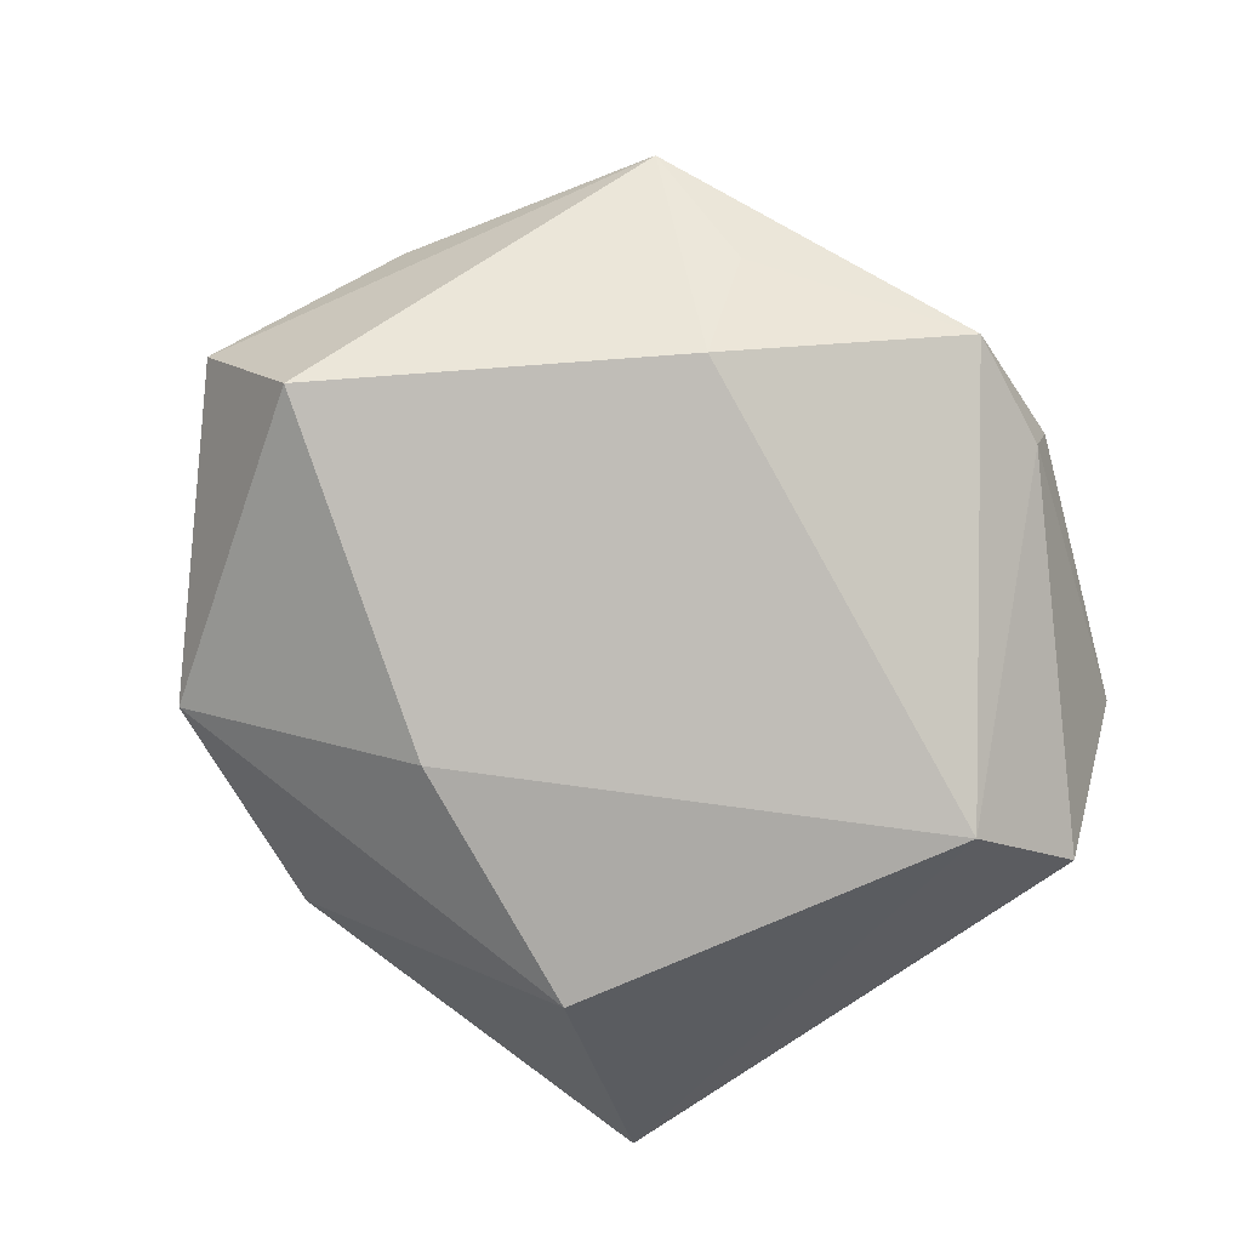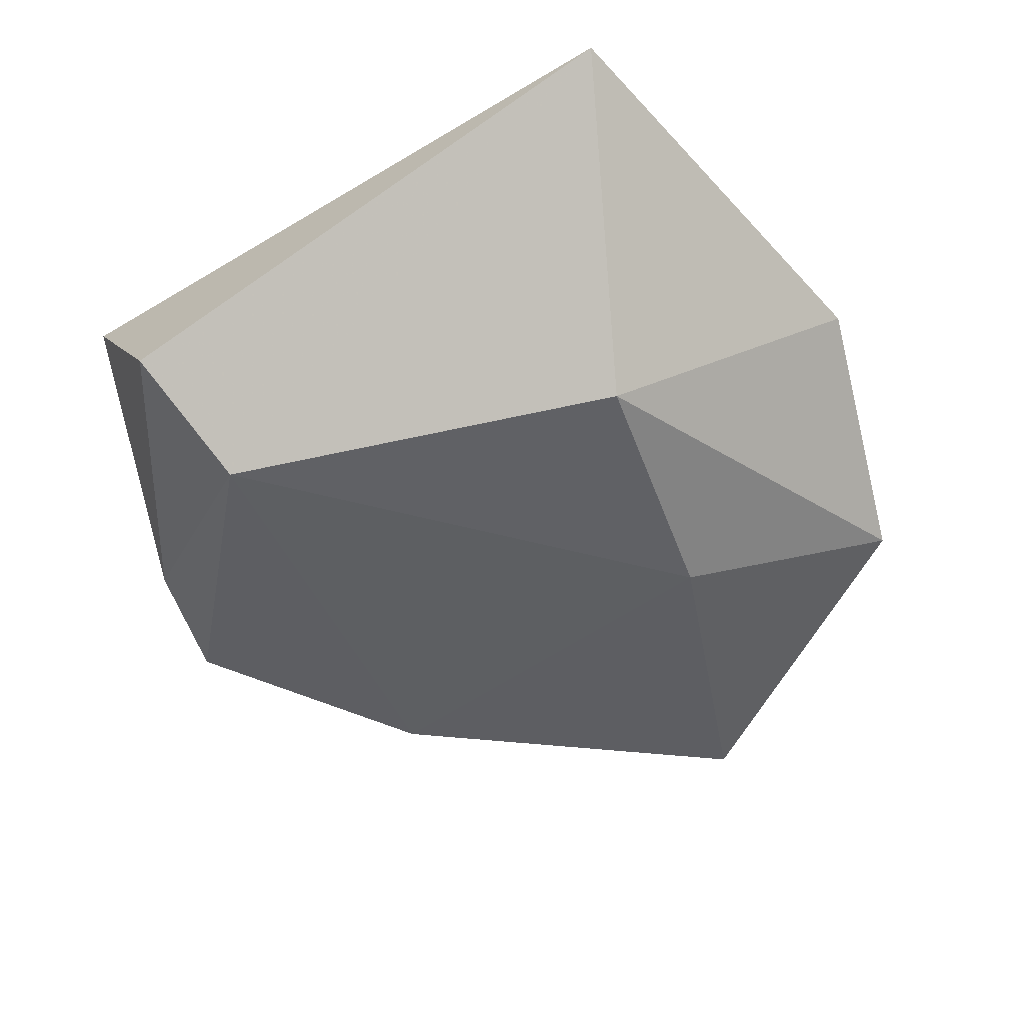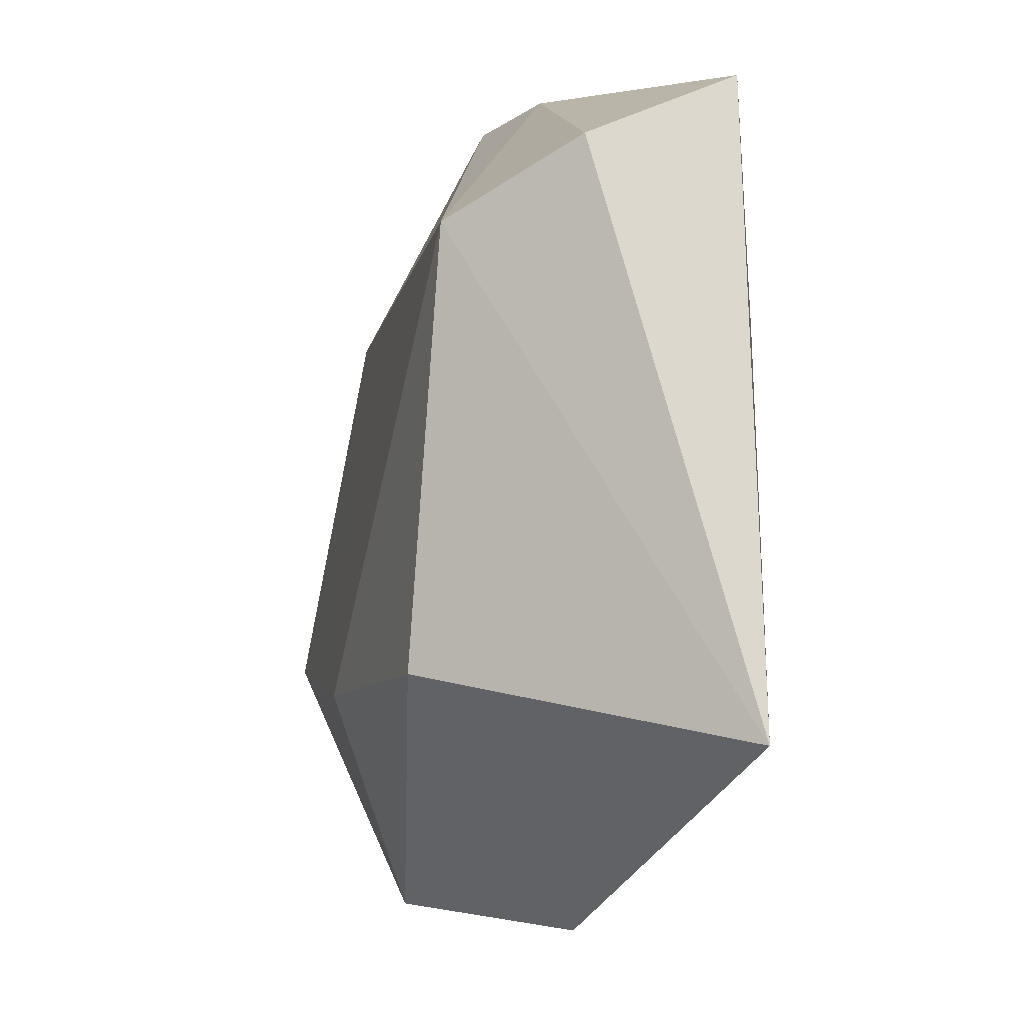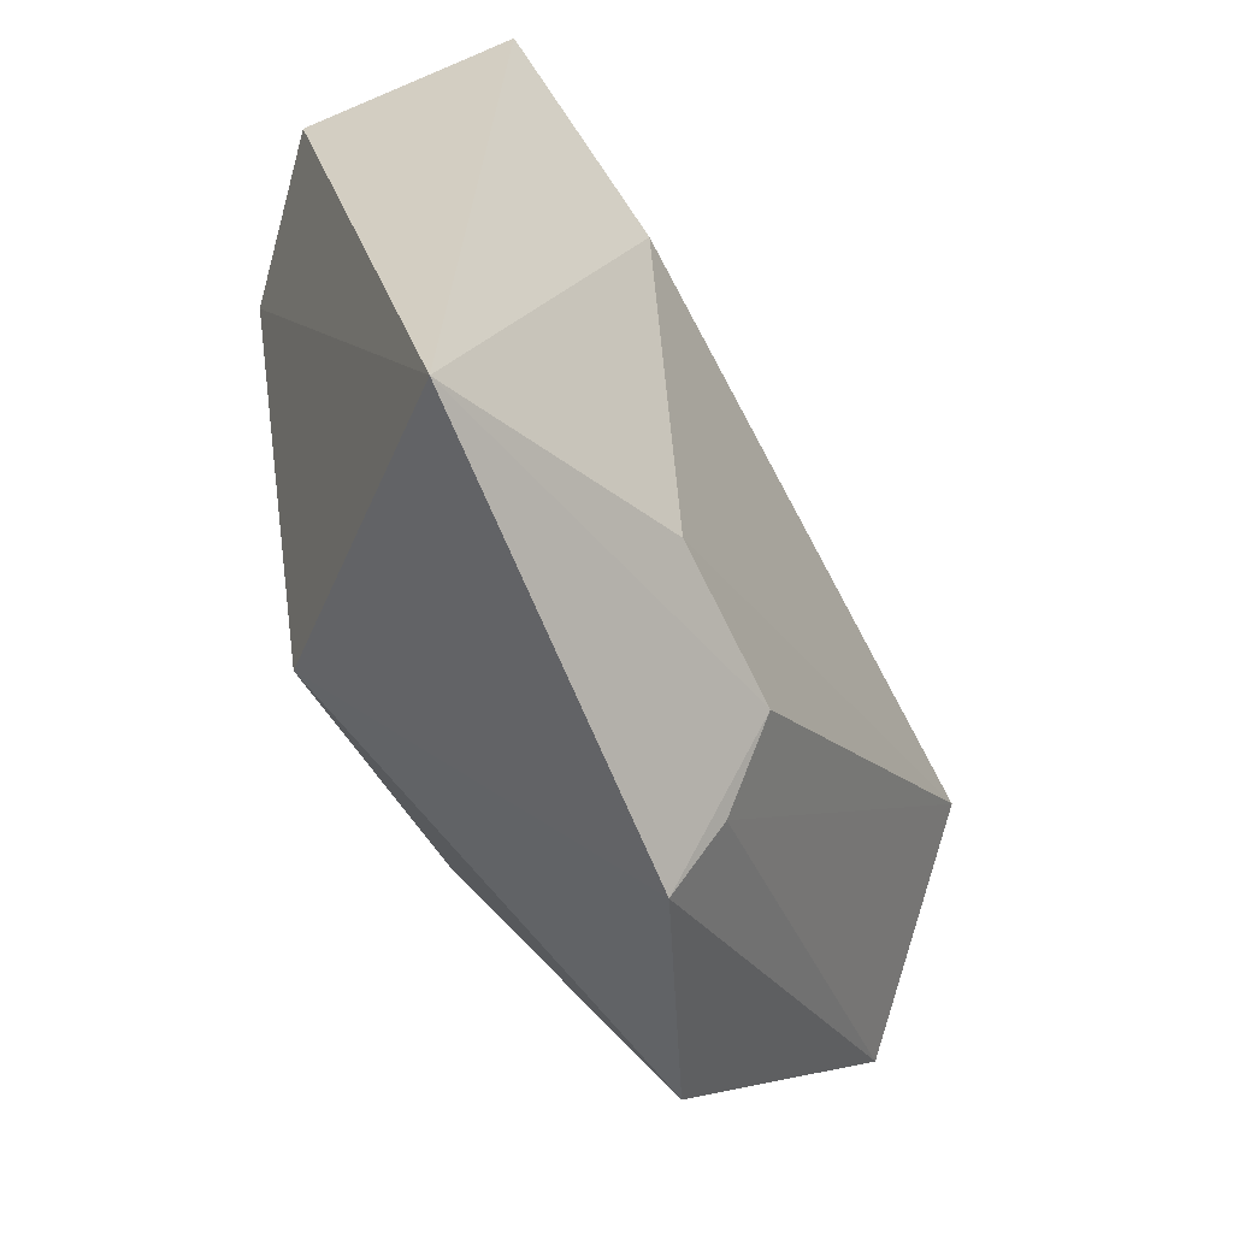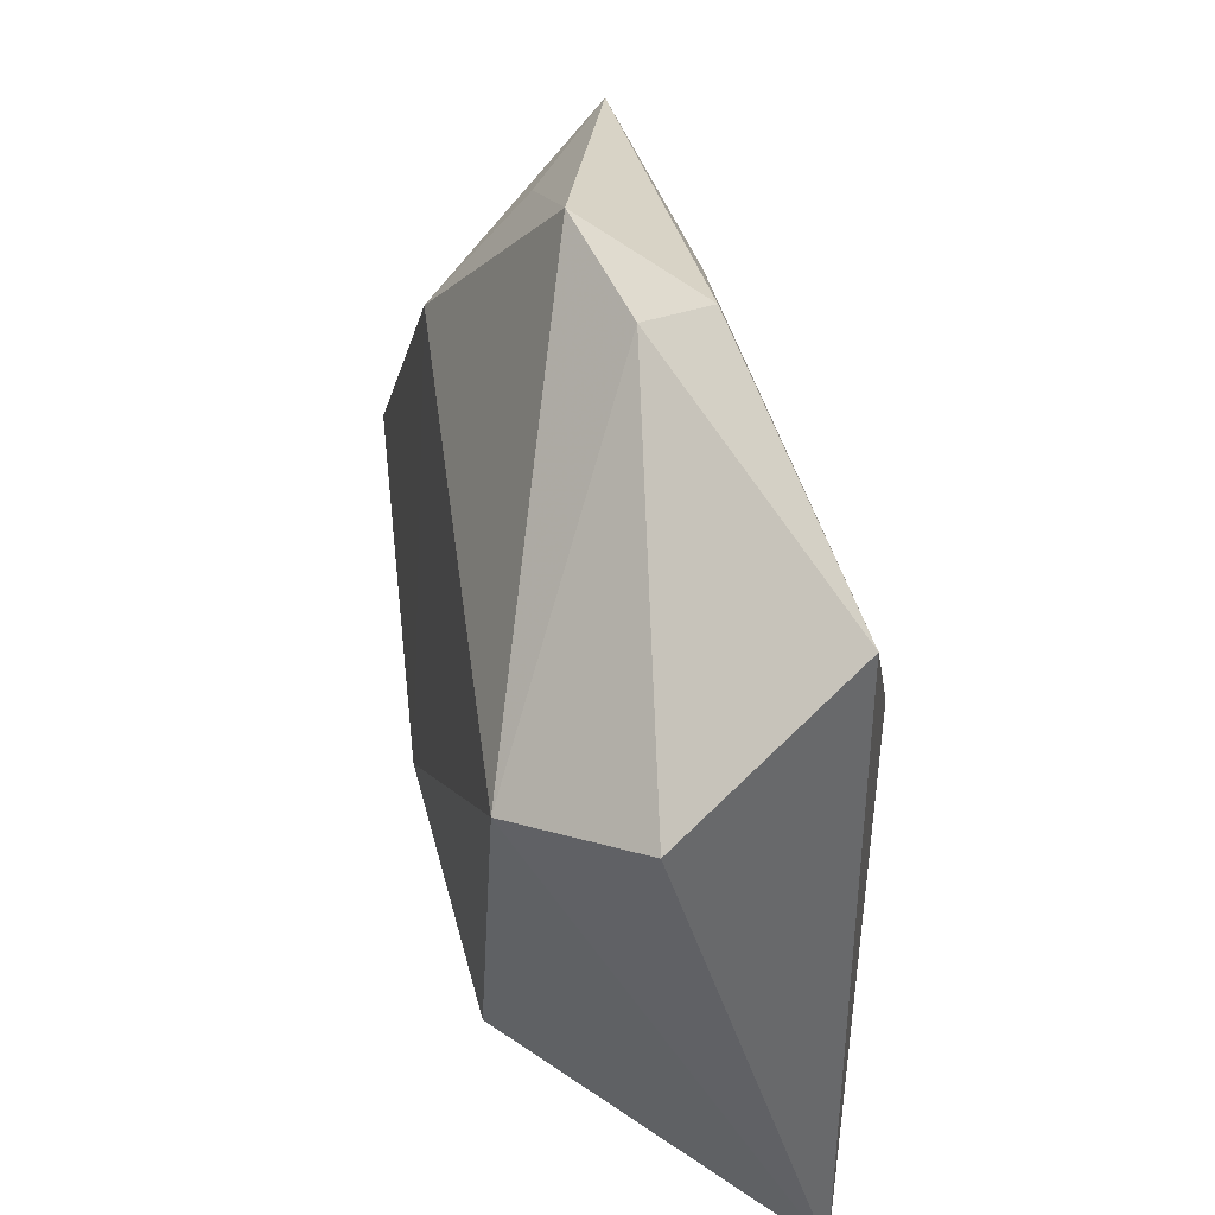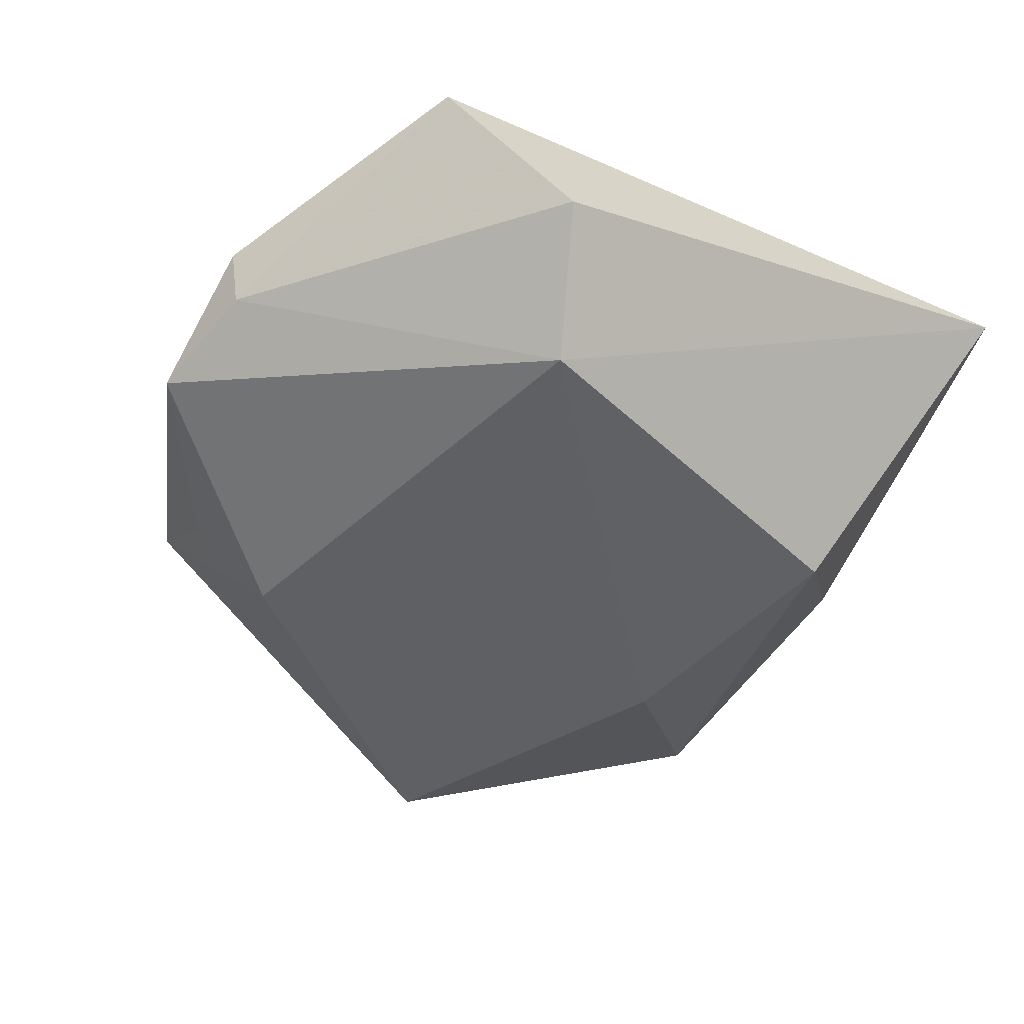
<metadata>
{"format":"obj","ext":"obj","renderer":"f3d","projection":"perspective","resolution":1024,"background":"white","views":[{"elev":-78.0,"azim":130.3,"up":"+Z"},{"elev":-46.3,"azim":-59.0,"up":"+Z"},{"elev":-21.1,"azim":-107.0,"up":"+Y"},{"elev":-56.2,"azim":-63.1,"up":"+Y"},{"elev":44.2,"azim":-103.6,"up":"+Y"},{"elev":-47.5,"azim":-120.1,"up":"+Z"}]}
</metadata>
<code>
v -0.03643 0.0323 0.009756
v -0.001874 0.0156 0.01472
v -0.01665 -0.02636 0.0154
v 0.003495 0.04532 -0.003955
v -0.04153 -0.0356 0.008204
v 0.01972 0.02496 -0.01281
v -0.02272 0.01204 0.01605
v 0.03711 0.002772 0.01706
v -0.00877 0.04295 -0.001238
v -0.009689 0.04435 0.004747
v 0.00156 0.03885 0.006736
v 0.04429 0.006996 0.01246
v 0.02345 0.03264 -0.002347
v 0.001412 -0.0431 0.005034
v 0.001643 -0.03628 0.009873
v 0.03562 0.0325 0.006975
v 0.04914 -0.01299 0.00273
v -0.04159 0.02026 -0.007502
v 0.02571 -0.03617 -0.005737
v 0.008105 -0.01927 -0.01807
v 0.04255 -0.006116 -0.01389
v -0.001265 -0.029 0.01522
v -0.01847 -0.02478 -0.01722
v -0.03043 0.01528 -0.01785
f 7 1 5
f 5 1 18
f 18 24 5
f 1 9 18
f 18 9 24
f 20 24 6
f 8 16 11
f 8 7 3
f 3 22 8
f 3 7 5
f 5 22 3
f 6 24 4
f 24 9 4
f 5 24 23
f 24 20 23
f 23 20 19
f 2 7 8
f 8 11 2
f 1 7 2
f 2 11 1
f 10 9 1
f 1 11 10
f 10 4 9
f 10 11 16
f 16 4 10
f 12 16 8
f 8 17 12
f 12 17 16
f 19 17 14
f 14 22 5
f 5 23 14
f 14 23 19
f 19 20 21
f 21 17 19
f 21 20 6
f 16 17 21
f 6 16 21
f 13 16 6
f 6 4 13
f 13 4 16
f 22 14 15
f 15 14 17
f 8 22 15
f 15 17 8

</code>
